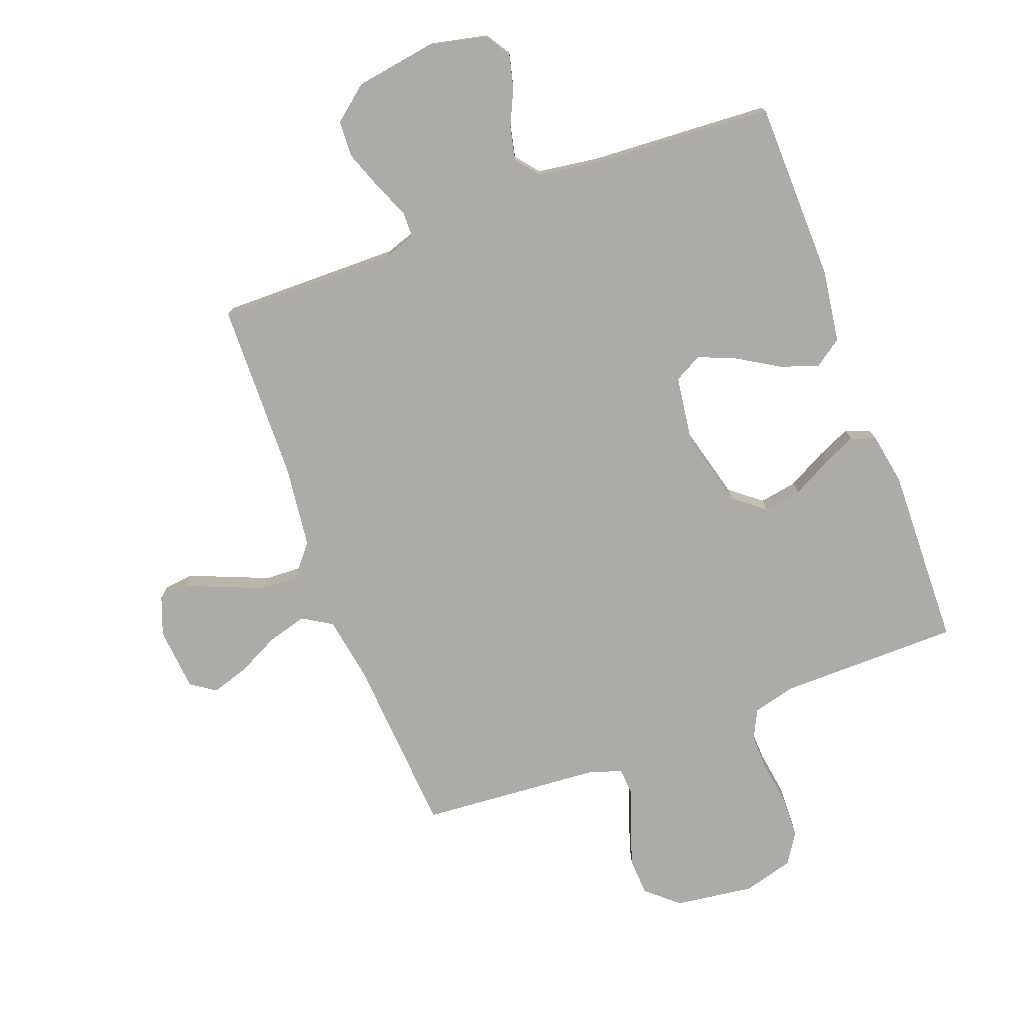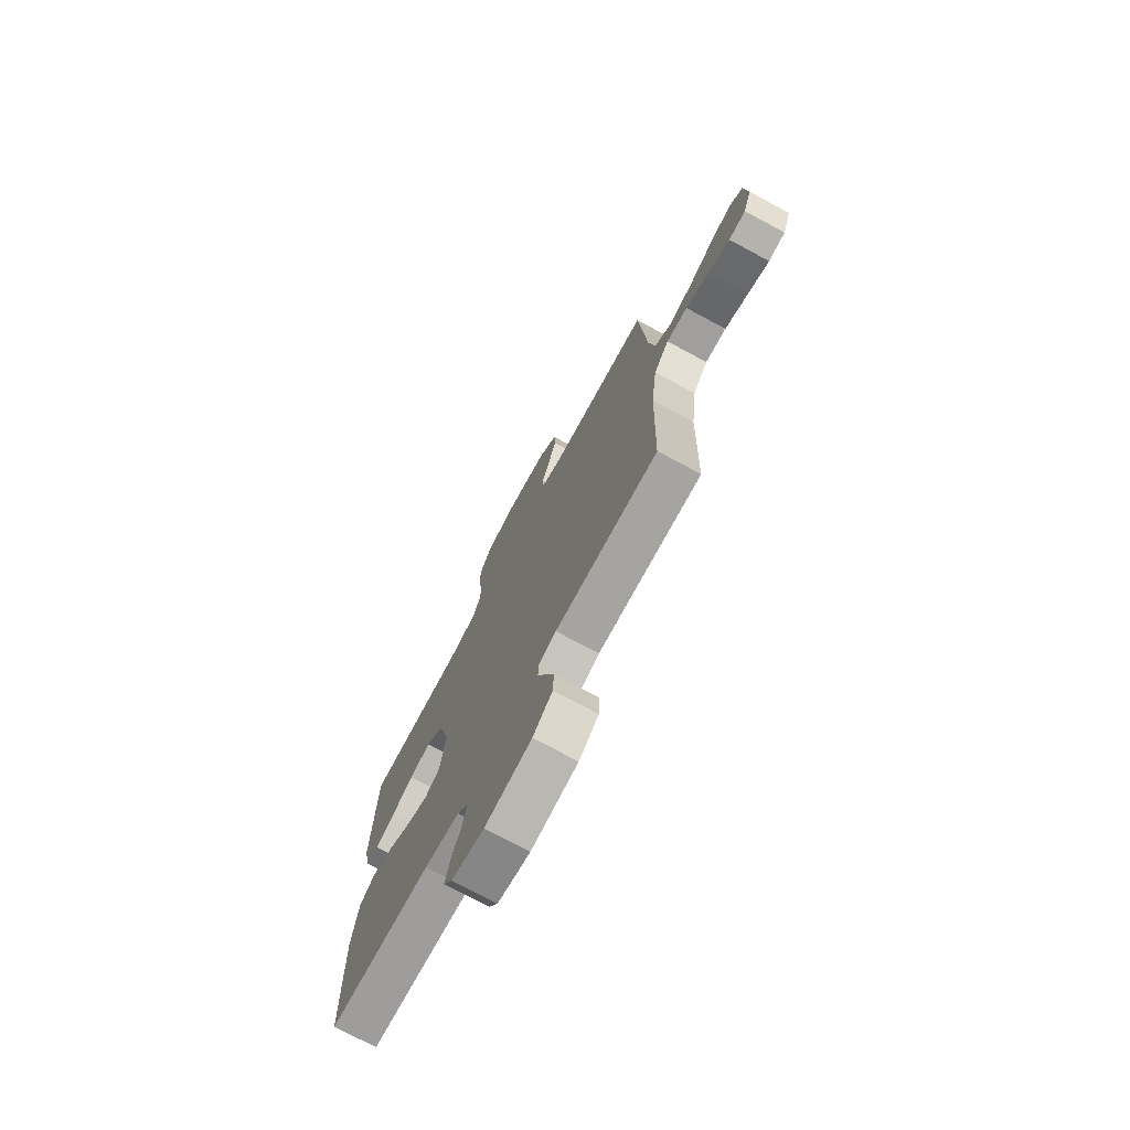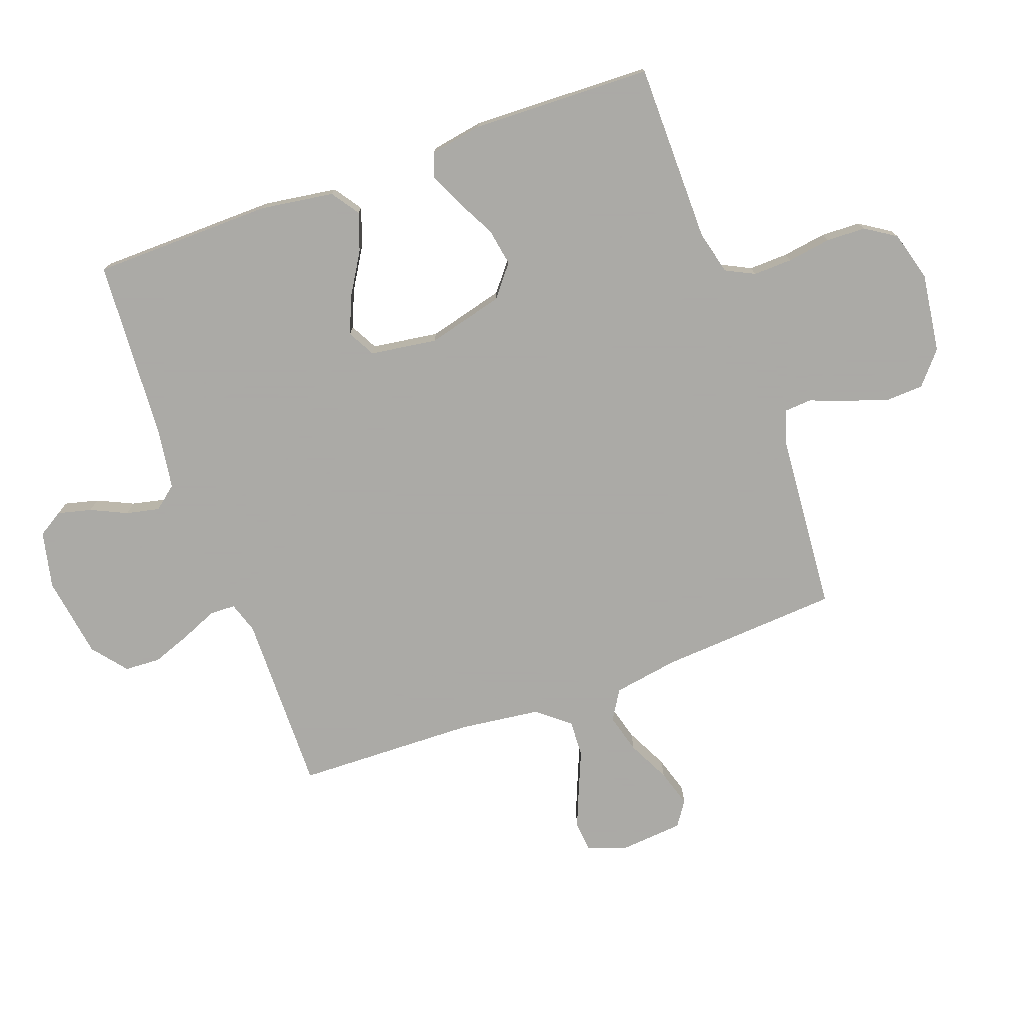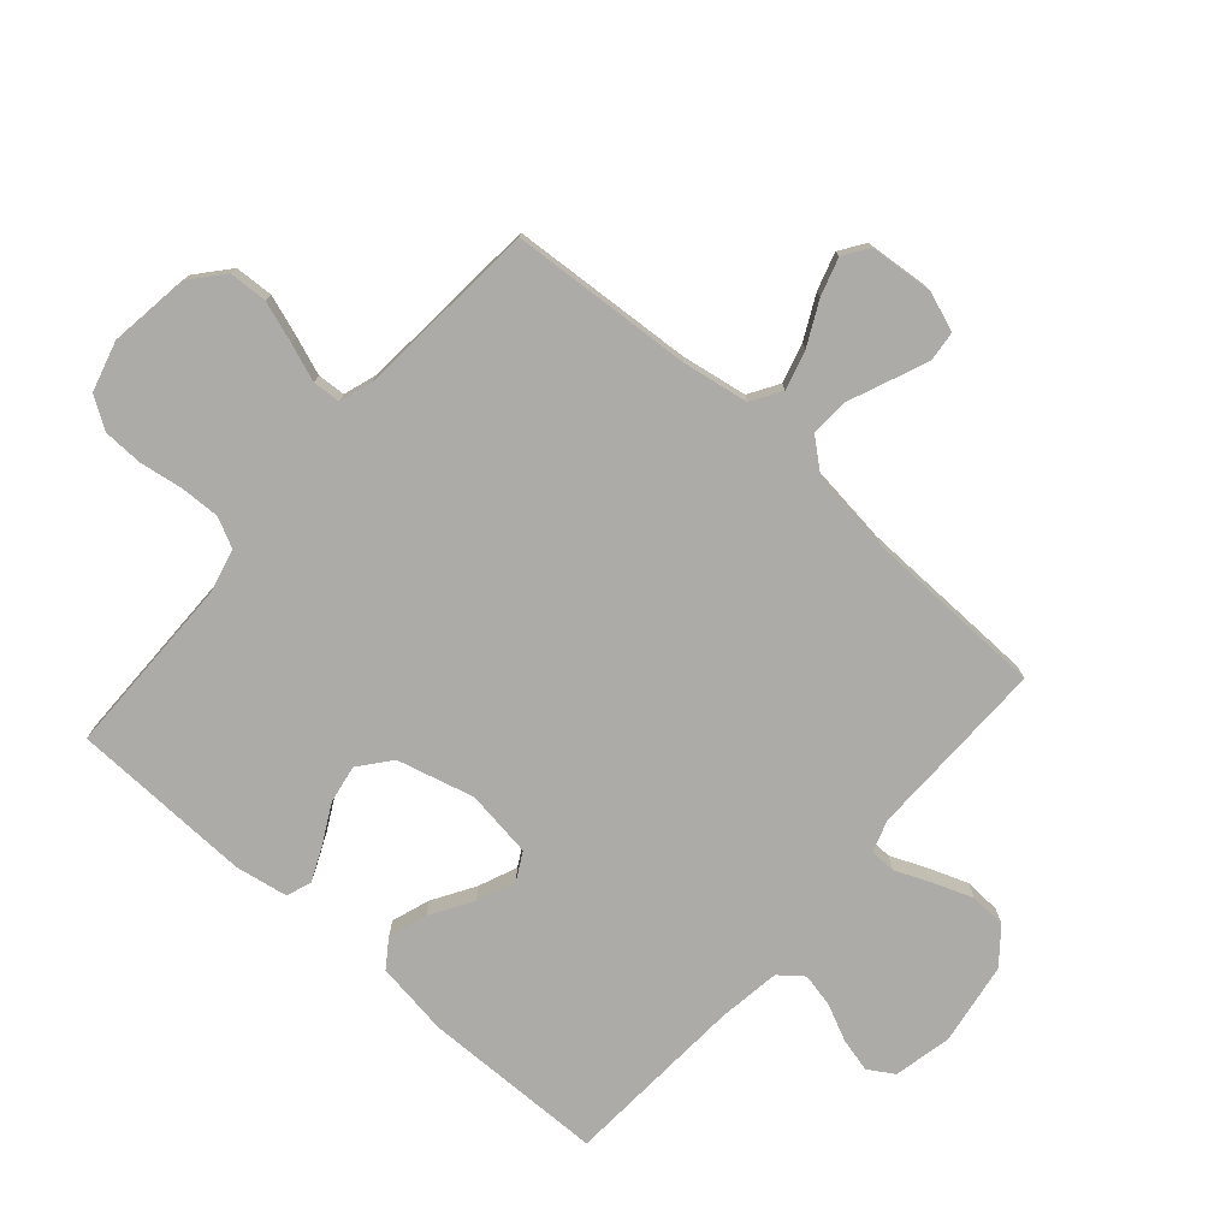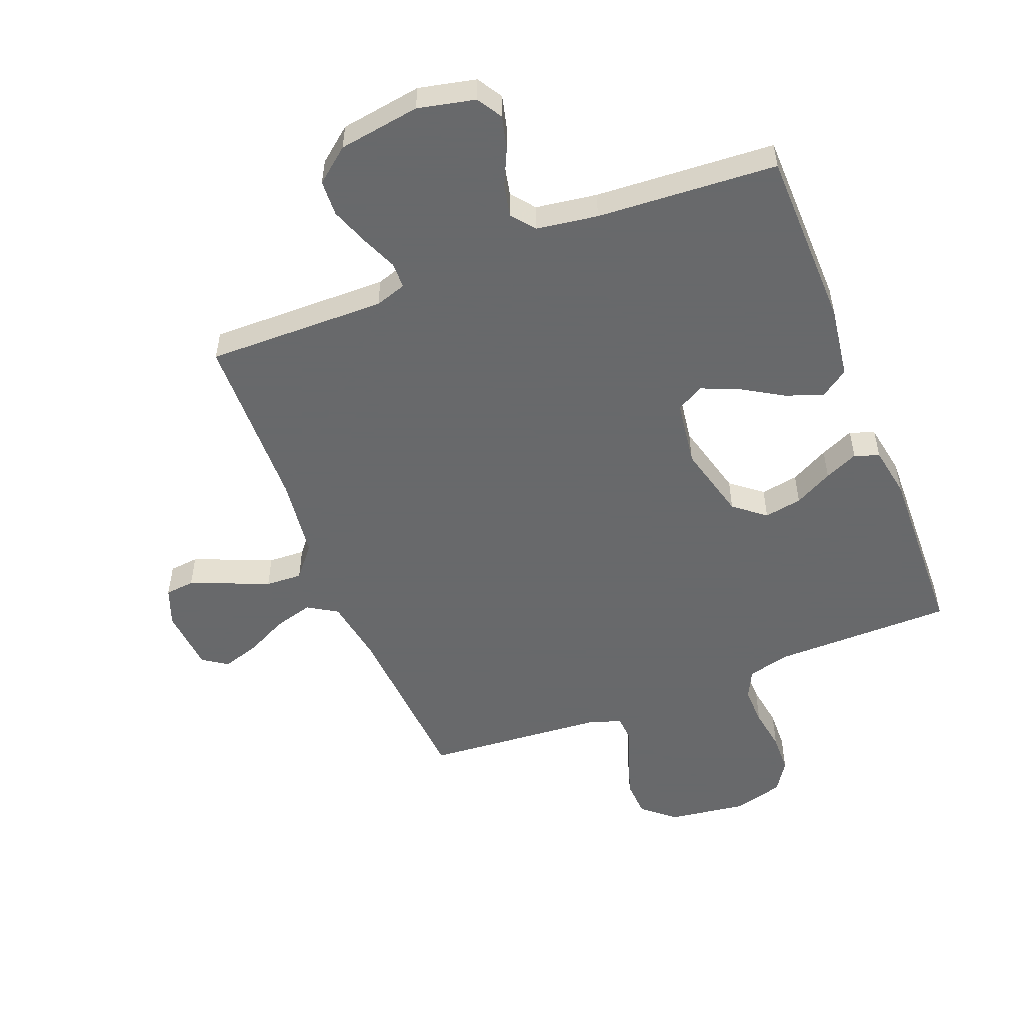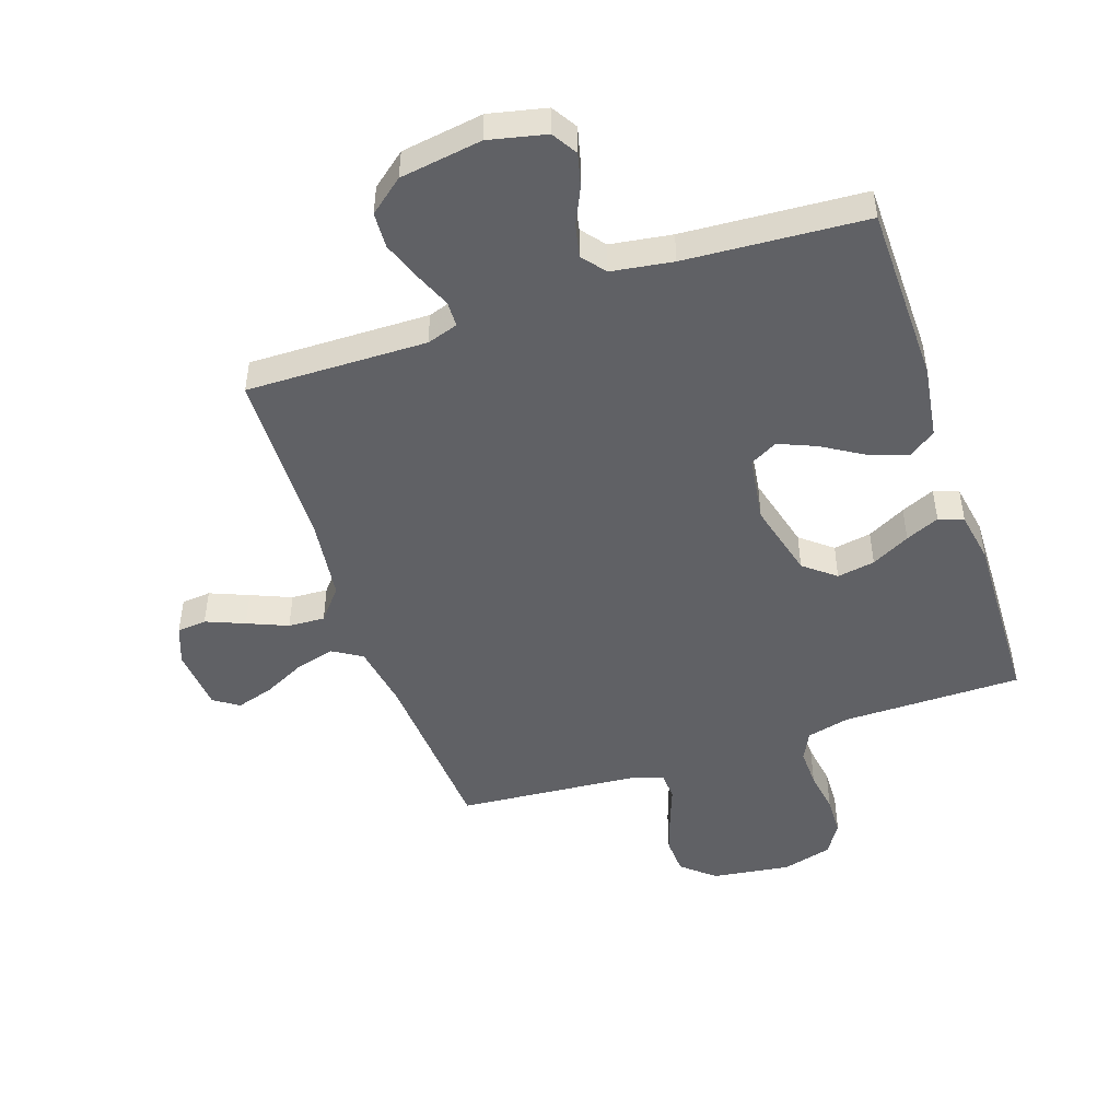
<metadata>
{"format":"obj","ext":"obj","renderer":"f3d","projection":"perspective","resolution":1024,"background":"white","views":[{"elev":-76.5,"azim":-159.3,"up":"+Y"},{"elev":-74.0,"azim":61.8,"up":"+Z"},{"elev":-75.7,"azim":-70.1,"up":"+Y"},{"elev":-76.5,"azim":48.8,"up":"+Y"},{"elev":-52.6,"azim":-158.5,"up":"+Y"},{"elev":-47.9,"azim":-161.4,"up":"+Y"}]}
</metadata>
<code>
v -0.5 0.07 -0.5
v -0.505 0.07 -0.2
v -0.487 0.07 -0.078
v -0.441 0.07 -0.046
v -0.378 0.07 -0.068
v -0.309 0.07 -0.11
v -0.247 0.07 -0.136
v -0.201 0.07 -0.111
v -0.185 0.07 0
v -0.218 0.07 0.127
v -0.27 0.07 0.169
v -0.333 0.07 0.158
v -0.397 0.07 0.124
v -0.453 0.07 0.099
v -0.494 0.07 0.114
v -0.509 0.07 0.2
v -0.5 0.07 0.5
v -0.2 0.07 0.502
v -0.129 0.07 0.52
v -0.105 0.07 0.568
v -0.107 0.07 0.633
v -0.118 0.07 0.705
v -0.116 0.07 0.771
v -0.083 0.07 0.822
v 0 0.07 0.845
v 0.131 0.07 0.827
v 0.185 0.07 0.781
v 0.188 0.07 0.718
v 0.165 0.07 0.65
v 0.142 0.07 0.588
v 0.145 0.07 0.542
v 0.2 0.07 0.524
v 0.5 0.07 0.5
v 0.52 0.07 0.2
v 0.538 0.07 0.092
v 0.587 0.07 0.062
v 0.652 0.07 0.08
v 0.722 0.07 0.115
v 0.784 0.07 0.134
v 0.825 0.07 0.106
v 0.834 0.07 0
v 0.81 0.07 -0.064
v 0.761 0.07 -0.069
v 0.697 0.07 -0.043
v 0.63 0.07 -0.015
v 0.569 0.07 -0.012
v 0.525 0.07 -0.065
v 0.508 0.07 -0.2
v 0.5 0.07 -0.5
v 0.2 0.07 -0.496
v 0.148 0.07 -0.513
v 0.147 0.07 -0.556
v 0.172 0.07 -0.615
v 0.196 0.07 -0.68
v 0.193 0.07 -0.74
v 0.136 0.07 -0.786
v 0 0.07 -0.807
v -0.095 0.07 -0.786
v -0.121 0.07 -0.744
v -0.107 0.07 -0.688
v -0.079 0.07 -0.628
v -0.067 0.07 -0.573
v -0.098 0.07 -0.534
v -0.2 0.07 -0.519
v -0.5 0 -0.5
v -0.505 0 -0.2
v -0.487 0 -0.078
v -0.441 0 -0.046
v -0.378 0 -0.068
v -0.309 0 -0.11
v -0.247 0 -0.136
v -0.201 0 -0.111
v -0.185 0 0
v -0.218 0 0.127
v -0.27 0 0.169
v -0.333 0 0.158
v -0.397 0 0.124
v -0.453 0 0.099
v -0.494 0 0.114
v -0.509 0 0.2
v -0.5 0 0.5
v -0.2 0 0.502
v -0.129 0 0.52
v -0.105 0 0.568
v -0.107 0 0.633
v -0.118 0 0.705
v -0.116 0 0.771
v -0.083 0 0.822
v 0 0 0.845
v 0.131 0 0.827
v 0.185 0 0.781
v 0.188 0 0.718
v 0.165 0 0.65
v 0.142 0 0.588
v 0.145 0 0.542
v 0.2 0 0.524
v 0.5 0 0.5
v 0.52 0 0.2
v 0.538 0 0.092
v 0.587 0 0.062
v 0.652 0 0.08
v 0.722 0 0.115
v 0.784 0 0.134
v 0.825 0 0.106
v 0.834 0 0
v 0.81 0 -0.064
v 0.761 0 -0.069
v 0.697 0 -0.043
v 0.63 0 -0.015
v 0.569 0 -0.012
v 0.525 0 -0.065
v 0.508 0 -0.2
v 0.5 0 -0.5
v 0.2 0 -0.496
v 0.148 0 -0.513
v 0.147 0 -0.556
v 0.172 0 -0.615
v 0.196 0 -0.68
v 0.193 0 -0.74
v 0.136 0 -0.786
v 0 0 -0.807
v -0.095 0 -0.786
v -0.121 0 -0.744
v -0.107 0 -0.688
v -0.079 0 -0.628
v -0.067 0 -0.573
v -0.098 0 -0.534
v -0.2 0 -0.519
f 58 59 60 61
f 58 61 62
f 57 58 62
f 56 57 62
f 55 56 62 63
f 52 53 54 55
f 48 49 50
f 47 48 50 51
f 46 47 51
f 42 43 44 45
f 40 41 42 45
f 40 45 46
f 37 38 39 40
f 36 37 40 46
f 35 36 46 51
f 32 33 34
f 31 32 34 35
f 27 28 29 30
f 25 26 27 30
f 25 30 31
f 24 25 31
f 21 22 23 24
f 20 21 24 31
f 19 20 31 35
f 15 16 17 18
f 12 13 14 15
f 12 15 18 19
f 3 4 5 6
f 3 6 7
f 64 1 2 3
f 63 64 3 7
f 52 55 63 7
f 19 35 51
f 11 12 19
f 10 11 19
f 9 10 19 51
f 8 9 51 52
f 7 8 52
f 125 124 123 122
f 126 125 122
f 126 122 121
f 126 121 120
f 127 126 120 119
f 119 118 117 116
f 114 113 112
f 115 114 112 111
f 115 111 110
f 109 108 107 106
f 109 106 105 104
f 110 109 104
f 104 103 102 101
f 110 104 101 100
f 115 110 100 99
f 98 97 96
f 99 98 96 95
f 94 93 92 91
f 94 91 90 89
f 95 94 89
f 95 89 88
f 88 87 86 85
f 95 88 85 84
f 99 95 84 83
f 82 81 80 79
f 79 78 77 76
f 83 82 79 76
f 70 69 68 67
f 71 70 67
f 67 66 65 128
f 71 67 128 127
f 71 127 119 116
f 115 99 83
f 83 76 75
f 83 75 74
f 115 83 74 73
f 116 115 73 72
f 116 72 71
f 1 65 66 2
f 2 66 67 3
f 3 67 68 4
f 4 68 69 5
f 5 69 70 6
f 6 70 71 7
f 7 71 72 8
f 8 72 73 9
f 9 73 74 10
f 10 74 75 11
f 11 75 76 12
f 12 76 77 13
f 13 77 78 14
f 14 78 79 15
f 15 79 80 16
f 16 80 81 17
f 17 81 82 18
f 18 82 83 19
f 19 83 84 20
f 20 84 85 21
f 21 85 86 22
f 22 86 87 23
f 23 87 88 24
f 24 88 89 25
f 25 89 90 26
f 26 90 91 27
f 27 91 92 28
f 28 92 93 29
f 29 93 94 30
f 30 94 95 31
f 31 95 96 32
f 32 96 97 33
f 33 97 98 34
f 34 98 99 35
f 35 99 100 36
f 36 100 101 37
f 37 101 102 38
f 38 102 103 39
f 39 103 104 40
f 40 104 105 41
f 41 105 106 42
f 42 106 107 43
f 43 107 108 44
f 44 108 109 45
f 45 109 110 46
f 46 110 111 47
f 47 111 112 48
f 48 112 113 49
f 49 113 114 50
f 50 114 115 51
f 51 115 116 52
f 52 116 117 53
f 53 117 118 54
f 54 118 119 55
f 55 119 120 56
f 56 120 121 57
f 57 121 122 58
f 58 122 123 59
f 59 123 124 60
f 60 124 125 61
f 61 125 126 62
f 62 126 127 63
f 63 127 128 64
f 64 128 65 1

</code>
